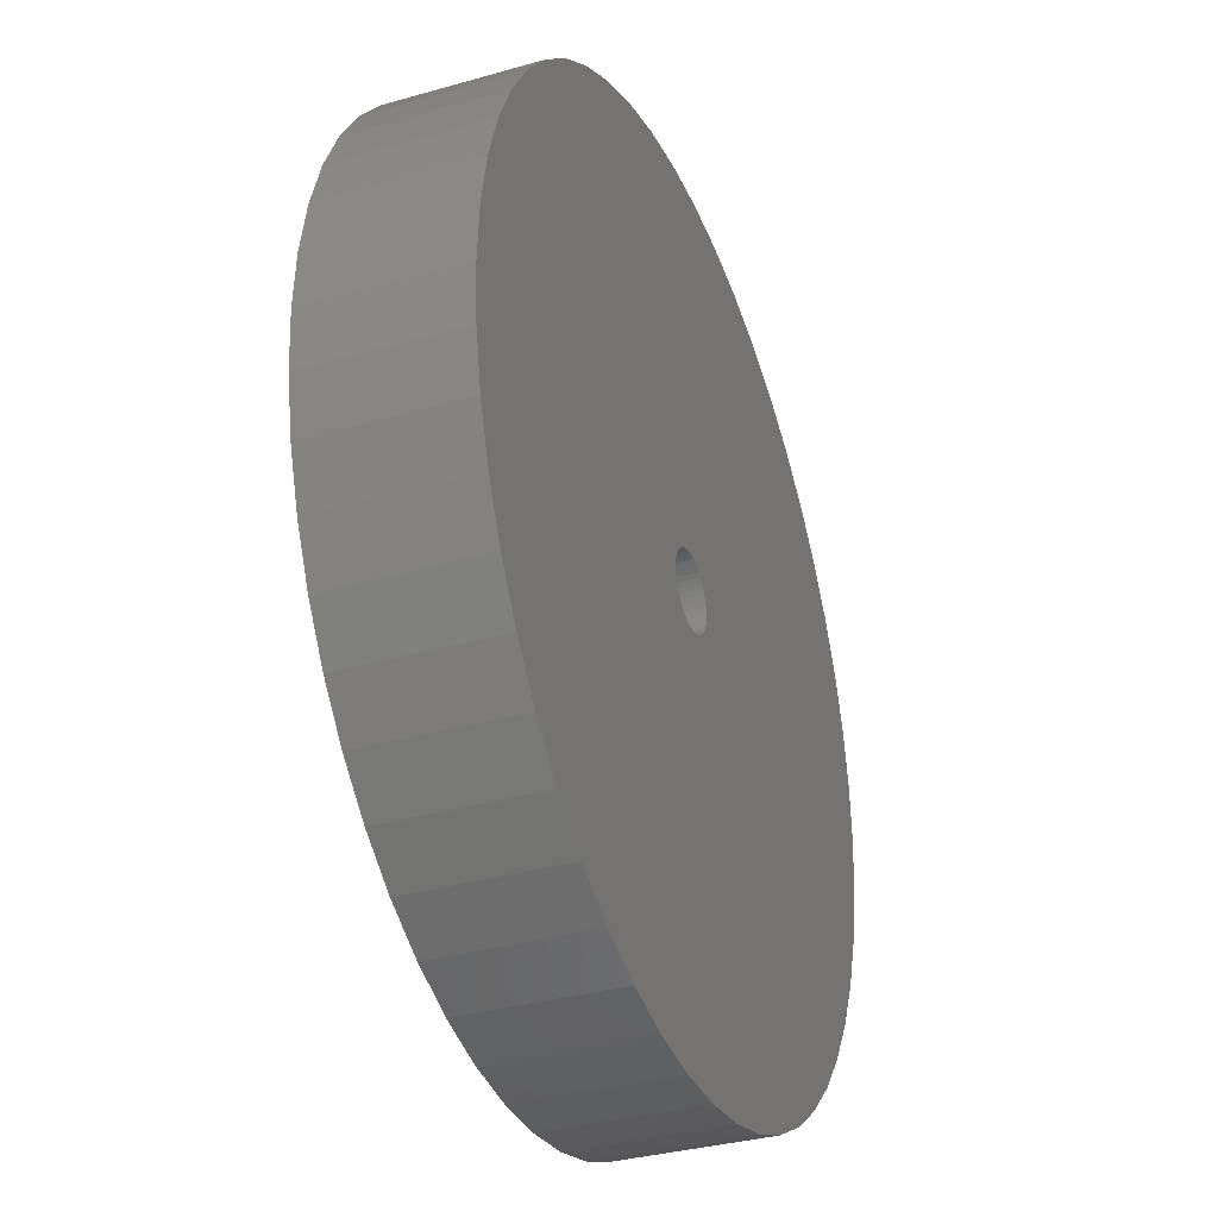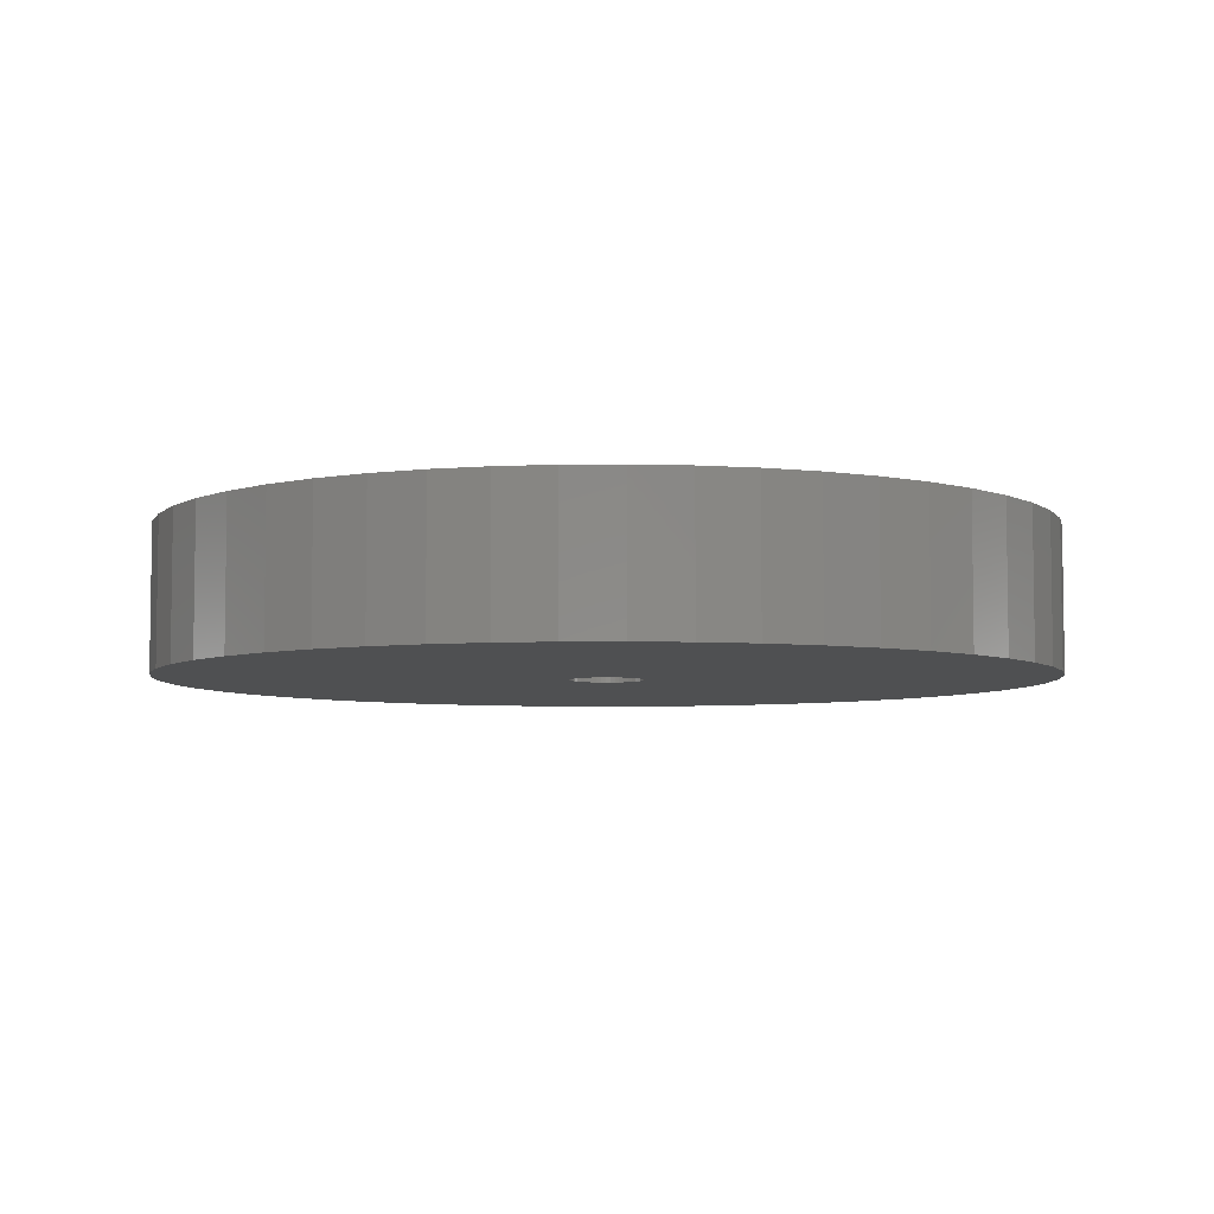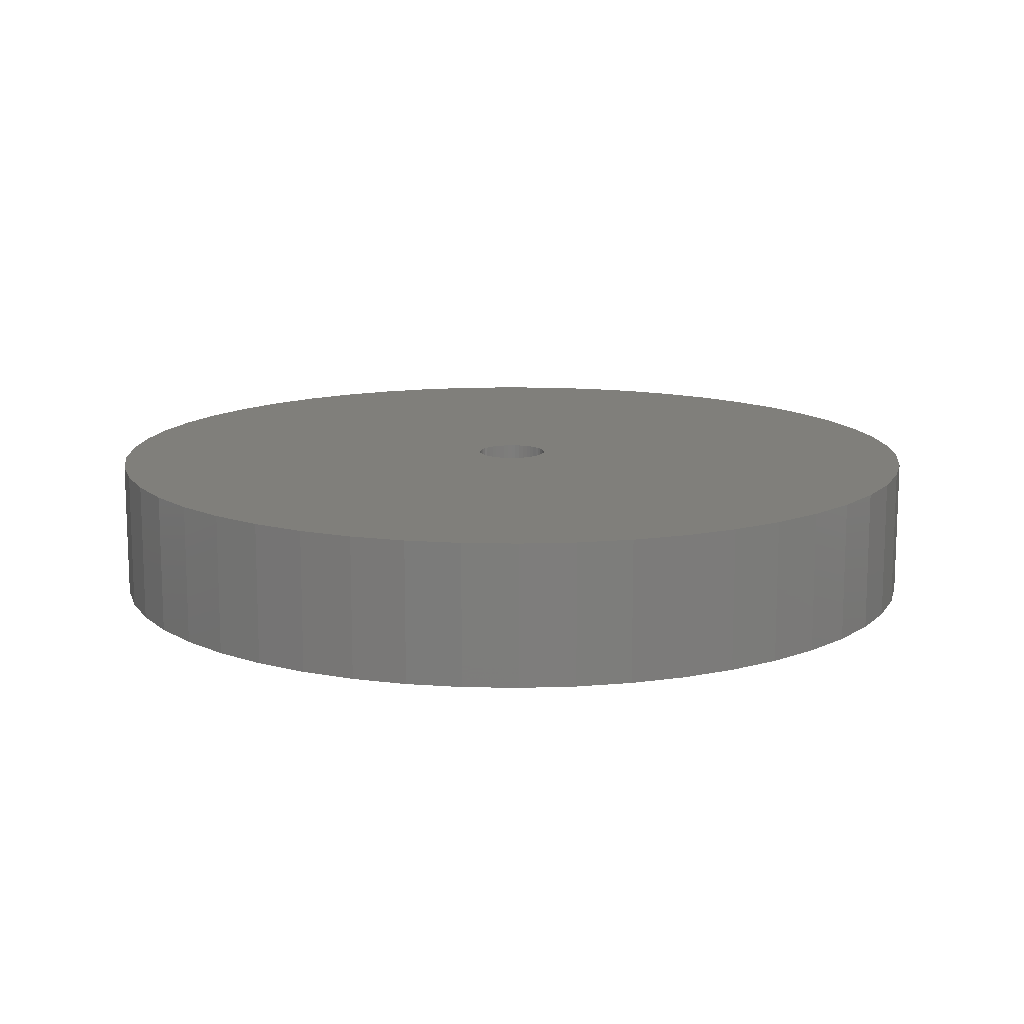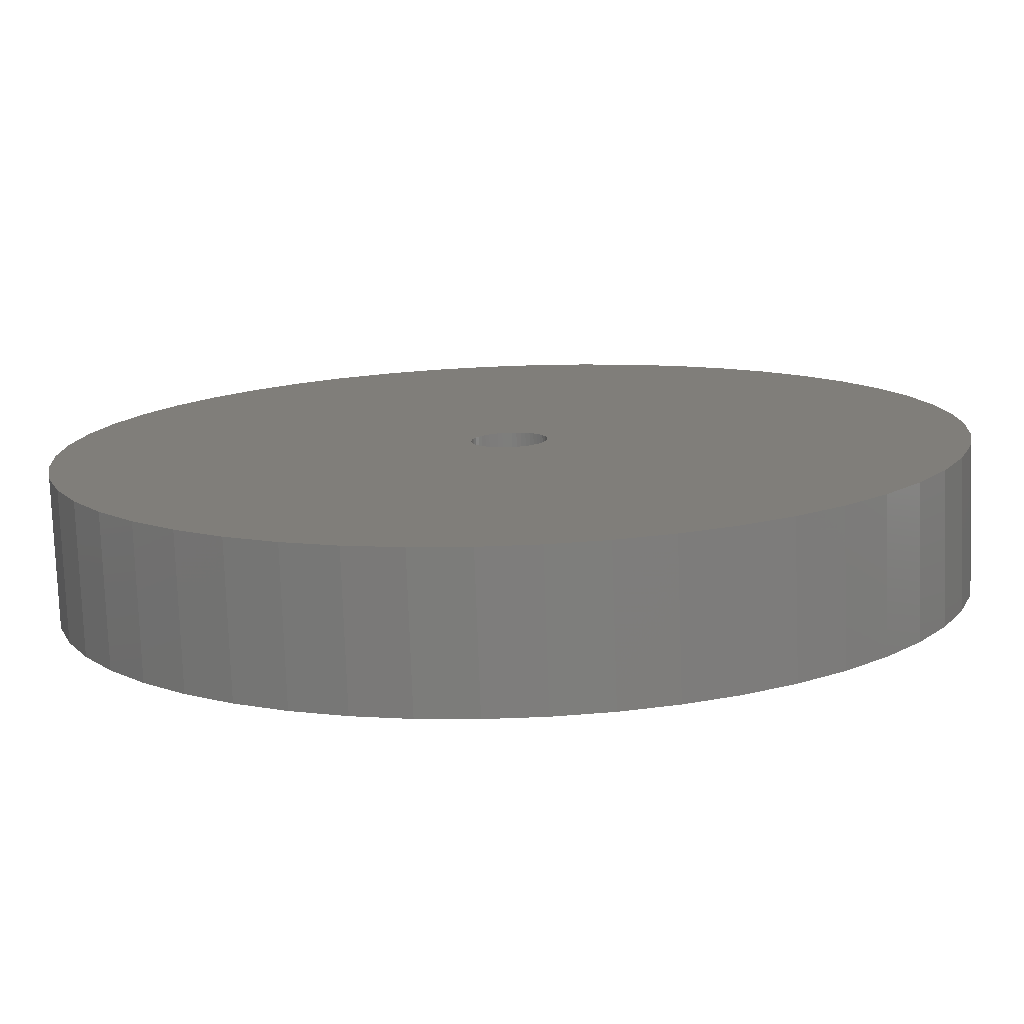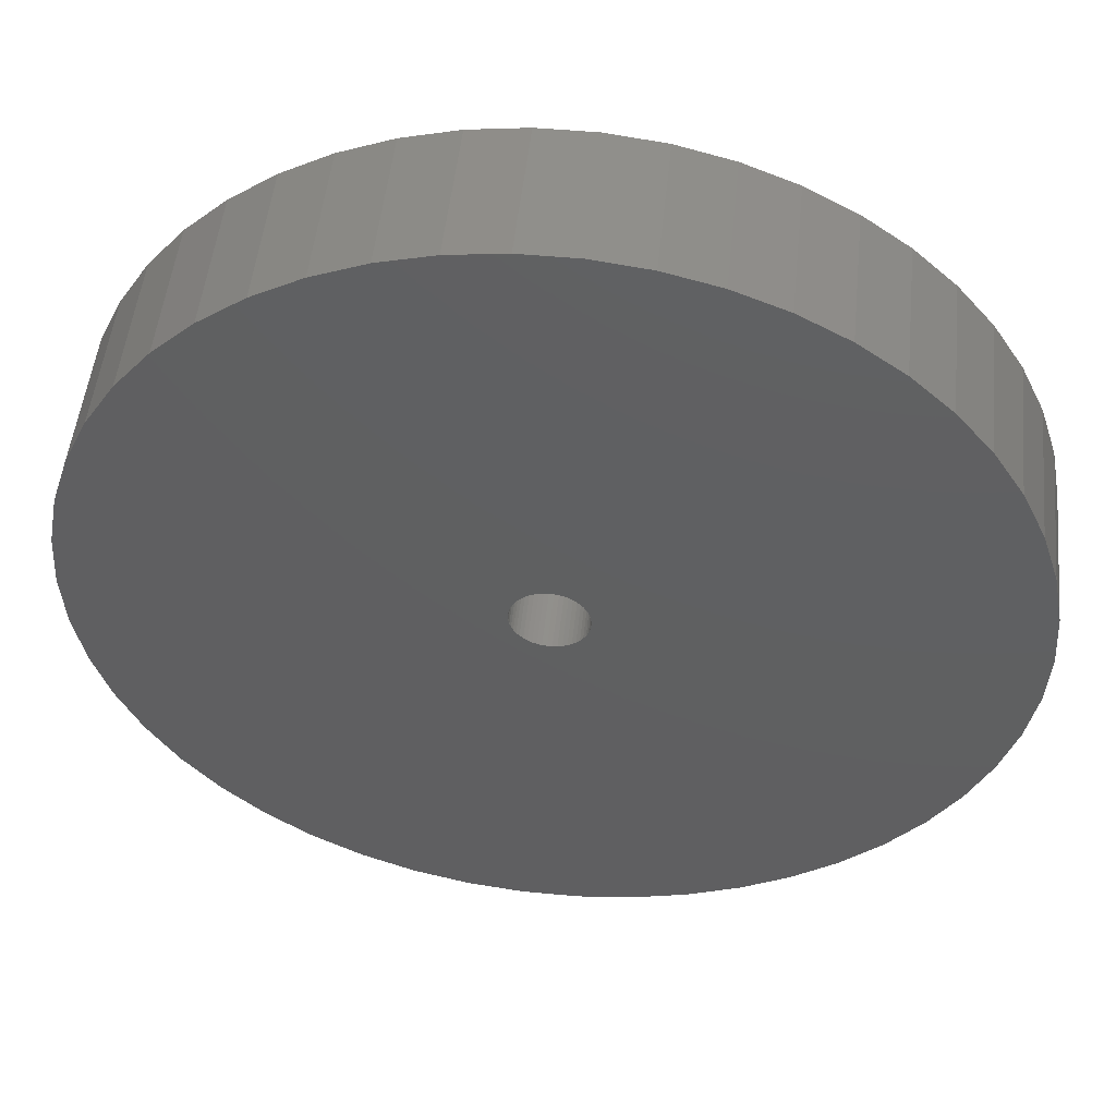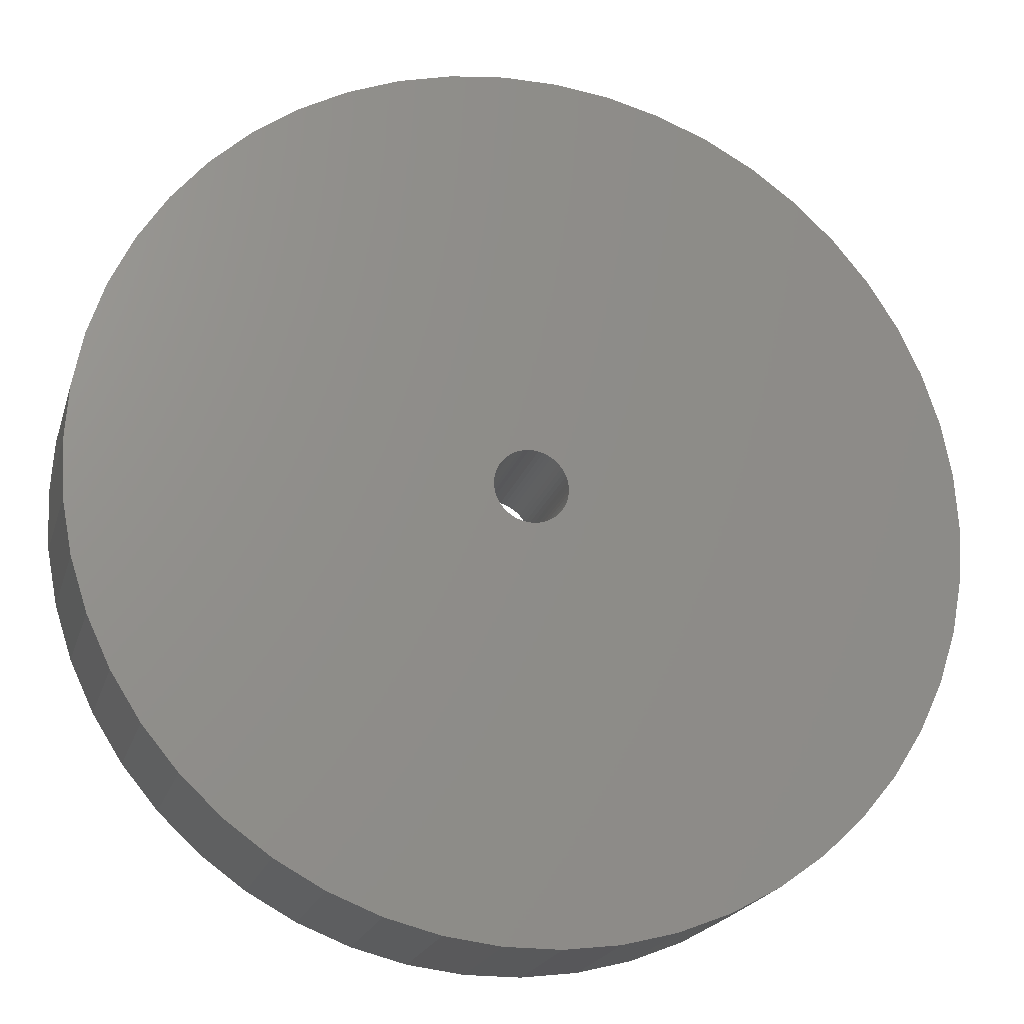
<metadata>
{"format":"stl","ext":"stl","renderer":"f3d","projection":"perspective","resolution":1024,"background":"white","views":[{"elev":-33.9,"azim":-68.8,"up":"+Y"},{"elev":-5.7,"azim":-99.3,"up":"+Z"},{"elev":13.1,"azim":139.5,"up":"+Z"},{"elev":-77.3,"azim":2.1,"up":"+Y"},{"elev":50.1,"azim":5.9,"up":"+Y"},{"elev":-20.7,"azim":-15.0,"up":"+Y"}]}
</metadata>
<code>
# stl→obj: 200 verts, 400 faces
v 21.5 0 3.5
v 21.33 2.695 -3.5
v 21.33 2.695 3.5
v 21.5 0 -3.5
v -21.5 0 -3.5
v -21.33 2.695 3.5
v -21.33 2.695 -3.5
v -21.5 0 3.5
v 1.35 21.46 -3.5
v -1.35 21.46 3.5
v 1.35 21.46 3.5
v -1.35 21.46 -3.5
v -1.35 -21.46 -3.5
v 1.35 -21.46 3.5
v -1.35 -21.46 3.5
v 1.35 -21.46 -3.5
v 15.67 14.72 -3.5
v 13.7 16.57 3.5
v 15.67 14.72 3.5
v 13.7 16.57 -3.5
v -13.7 16.57 -3.5
v -15.67 14.72 3.5
v -13.7 16.57 3.5
v -15.67 14.72 -3.5
v -6.644 20.45 -3.5
v -9.154 19.45 3.5
v -6.644 20.45 3.5
v -9.154 19.45 -3.5
v 19.99 7.915 3.5
v 18.84 10.36 -3.5
v 18.84 10.36 3.5
v 19.99 7.915 -3.5
v 17.39 12.64 -3.5
v 17.39 12.64 3.5
v 9.154 19.45 -3.5
v 6.644 20.45 3.5
v 9.154 19.45 3.5
v 6.644 20.45 -3.5
v 11.52 18.15 -3.5
v 11.52 18.15 3.5
v -18.84 10.36 -3.5
v -17.39 12.64 3.5
v -17.39 12.64 -3.5
v -18.84 10.36 3.5
v -20.82 5.347 -3.5
v -19.99 7.915 3.5
v -19.99 7.915 -3.5
v -20.82 5.347 3.5
v -11.52 18.15 -3.5
v -11.52 18.15 3.5
v -4.029 21.12 -3.5
v -4.029 21.12 3.5
v 20.82 5.347 3.5
v 20.82 5.347 -3.5
v 4.029 21.12 3.5
v 4.029 21.12 -3.5
v 1.8 0 3.5
v 1.786 0.2256 3.5
v 21.33 -2.695 3.5
v 1.743 0.4476 3.5
v 1.786 -0.2256 3.5
v 1.674 0.6626 3.5
v 20.82 -5.347 3.5
v 1.577 0.8672 3.5
v 1.743 -0.4476 3.5
v 1.456 1.058 3.5
v 19.99 -7.915 3.5
v 1.312 1.232 3.5
v 1.674 -0.6626 3.5
v 1.147 1.387 3.5
v 18.84 -10.36 3.5
v 0.9645 1.52 3.5
v 1.577 -0.8672 3.5
v 0.7664 1.629 3.5
v 17.39 -12.64 3.5
v 0.5562 1.712 3.5
v 1.456 -1.058 3.5
v 15.67 -14.72 3.5
v 0.3373 1.768 3.5
v 0.113 1.796 3.5
v -0.113 1.796 3.5
v -0.3373 1.768 3.5
v -0.5562 1.712 3.5
v -0.7664 1.629 3.5
v -0.9645 1.52 3.5
v -1.147 1.387 3.5
v -1.312 1.232 3.5
v -1.456 1.058 3.5
v 1.312 -1.232 3.5
v 13.7 -16.57 3.5
v 1.147 -1.387 3.5
v 11.52 -18.15 3.5
v 0.9645 -1.52 3.5
v 9.154 -19.45 3.5
v 0.7664 -1.629 3.5
v 6.644 -20.45 3.5
v 0.5562 -1.712 3.5
v 4.029 -21.12 3.5
v 0.3373 -1.768 3.5
v 0.113 -1.796 3.5
v -0.113 -1.796 3.5
v -0.3373 -1.768 3.5
v -4.029 -21.12 3.5
v -0.5562 -1.712 3.5
v -6.644 -20.45 3.5
v -0.7664 -1.629 3.5
v -9.154 -19.45 3.5
v -0.9645 -1.52 3.5
v -11.52 -18.15 3.5
v -1.147 -1.387 3.5
v -13.7 -16.57 3.5
v -1.312 -1.232 3.5
v -15.67 -14.72 3.5
v -1.456 -1.058 3.5
v -17.39 -12.64 3.5
v -1.577 -0.8672 3.5
v -18.84 -10.36 3.5
v -1.674 -0.6626 3.5
v -19.99 -7.915 3.5
v -1.743 -0.4476 3.5
v -20.82 -5.347 3.5
v -1.786 -0.2256 3.5
v -21.33 -2.695 3.5
v -1.8 0 3.5
v -1.577 0.8672 3.5
v -1.674 0.6626 3.5
v -1.743 0.4476 3.5
v -1.786 0.2256 3.5
v 17.39 -12.64 -3.5
v 15.67 -14.72 -3.5
v 20.82 -5.347 -3.5
v 19.99 -7.915 -3.5
v 21.33 -2.695 -3.5
v 1.8 0 -3.5
v 1.786 -0.2256 -3.5
v 1.743 -0.4476 -3.5
v 1.786 0.2256 -3.5
v 1.674 -0.6626 -3.5
v 18.84 -10.36 -3.5
v 1.577 -0.8672 -3.5
v 1.743 0.4476 -3.5
v 1.456 -1.058 -3.5
v 1.312 -1.232 -3.5
v 13.7 -16.57 -3.5
v 1.674 0.6626 -3.5
v 1.147 -1.387 -3.5
v 11.52 -18.15 -3.5
v 0.9645 -1.52 -3.5
v 9.154 -19.45 -3.5
v 1.577 0.8672 -3.5
v 0.7664 -1.629 -3.5
v 6.644 -20.45 -3.5
v 0.5562 -1.712 -3.5
v 4.029 -21.12 -3.5
v 1.456 1.058 -3.5
v 0.3373 -1.768 -3.5
v 0.113 -1.796 -3.5
v -0.113 -1.796 -3.5
v -0.3373 -1.768 -3.5
v -4.029 -21.12 -3.5
v -0.5562 -1.712 -3.5
v -6.644 -20.45 -3.5
v -0.7664 -1.629 -3.5
v -9.154 -19.45 -3.5
v -0.9645 -1.52 -3.5
v -11.52 -18.15 -3.5
v -1.147 -1.387 -3.5
v -13.7 -16.57 -3.5
v -1.312 -1.232 -3.5
v -15.67 -14.72 -3.5
v -1.456 -1.058 -3.5
v 1.312 1.232 -3.5
v 1.147 1.387 -3.5
v 0.9645 1.52 -3.5
v 0.7664 1.629 -3.5
v 0.5562 1.712 -3.5
v 0.3373 1.768 -3.5
v 0.113 1.796 -3.5
v -0.113 1.796 -3.5
v -0.3373 1.768 -3.5
v -0.5562 1.712 -3.5
v -0.7664 1.629 -3.5
v -0.9645 1.52 -3.5
v -1.147 1.387 -3.5
v -1.312 1.232 -3.5
v -1.456 1.058 -3.5
v -1.577 0.8672 -3.5
v -1.674 0.6626 -3.5
v -1.743 0.4476 -3.5
v -1.786 0.2256 -3.5
v -1.8 0 -3.5
v -17.39 -12.64 -3.5
v -1.577 -0.8672 -3.5
v -18.84 -10.36 -3.5
v -1.674 -0.6626 -3.5
v -19.99 -7.915 -3.5
v -1.743 -0.4476 -3.5
v -20.82 -5.347 -3.5
v -1.786 -0.2256 -3.5
v -21.33 -2.695 -3.5
f 1 2 3
f 2 1 4
f 5 6 7
f 6 5 8
f 9 10 11
f 10 9 12
f 13 14 15
f 14 13 16
f 17 18 19
f 18 17 20
f 21 22 23
f 22 21 24
f 25 26 27
f 26 25 28
f 29 30 31
f 30 29 32
f 31 33 34
f 33 31 30
f 35 36 37
f 36 35 38
f 39 37 40
f 37 39 35
f 41 42 43
f 42 41 44
f 43 22 24
f 22 43 42
f 45 46 47
f 46 45 48
f 49 23 50
f 23 49 21
f 51 27 52
f 27 51 25
f 53 32 29
f 32 53 54
f 3 54 53
f 54 3 2
f 34 17 19
f 17 34 33
f 38 55 36
f 55 38 56
f 56 11 55
f 11 56 9
f 20 40 18
f 40 20 39
f 47 44 41
f 44 47 46
f 7 48 45
f 48 7 6
f 57 1 3
f 58 3 53
f 1 57 59
f 60 53 29
f 61 59 57
f 62 29 31
f 59 61 63
f 64 31 34
f 65 63 61
f 66 34 19
f 63 65 67
f 68 19 18
f 69 67 65
f 70 18 40
f 67 69 71
f 72 40 37
f 73 71 69
f 74 37 36
f 71 73 75
f 76 36 55
f 77 75 73
f 75 77 78
f 3 58 57
f 53 60 58
f 29 62 60
f 31 64 62
f 34 66 64
f 79 55 11
f 19 68 66
f 18 70 68
f 40 72 70
f 37 74 72
f 36 76 74
f 55 79 76
f 11 80 79
f 11 81 80
f 10 81 11
f 81 10 82
f 52 82 10
f 82 52 83
f 27 83 52
f 83 27 84
f 26 84 27
f 84 26 85
f 50 85 26
f 85 50 86
f 23 86 50
f 86 23 87
f 22 87 23
f 87 22 88
f 89 78 77
f 78 89 90
f 91 90 89
f 90 91 92
f 93 92 91
f 92 93 94
f 95 94 93
f 94 95 96
f 97 96 95
f 96 97 98
f 99 98 97
f 98 99 14
f 100 14 99
f 101 14 100
f 15 101 102
f 103 102 104
f 105 104 106
f 107 106 108
f 109 108 110
f 111 110 112
f 101 15 14
f 113 112 114
f 115 114 116
f 117 116 118
f 119 118 120
f 121 120 122
f 123 122 124
f 42 88 22
f 102 103 15
f 88 42 125
f 104 105 103
f 44 125 42
f 106 107 105
f 125 44 126
f 108 109 107
f 46 126 44
f 110 111 109
f 126 46 127
f 112 113 111
f 48 127 46
f 114 115 113
f 127 48 128
f 116 117 115
f 6 128 48
f 118 119 117
f 128 6 124
f 120 121 119
f 8 124 6
f 122 123 121
f 124 8 123
f 28 50 26
f 50 28 49
f 12 52 10
f 52 12 51
f 78 129 75
f 129 78 130
f 67 131 63
f 131 67 132
f 63 133 59
f 133 63 131
f 134 4 133
f 135 133 131
f 4 134 2
f 136 131 132
f 137 2 134
f 138 132 139
f 2 137 54
f 140 139 129
f 141 54 137
f 142 129 130
f 54 141 32
f 143 130 144
f 145 32 141
f 146 144 147
f 32 145 30
f 148 147 149
f 150 30 145
f 151 149 152
f 30 150 33
f 153 152 154
f 155 33 150
f 33 155 17
f 133 135 134
f 131 136 135
f 132 138 136
f 139 140 138
f 129 142 140
f 156 154 16
f 130 143 142
f 144 146 143
f 147 148 146
f 149 151 148
f 152 153 151
f 154 156 153
f 16 157 156
f 16 158 157
f 13 158 16
f 158 13 159
f 160 159 13
f 159 160 161
f 162 161 160
f 161 162 163
f 164 163 162
f 163 164 165
f 166 165 164
f 165 166 167
f 168 167 166
f 167 168 169
f 170 169 168
f 169 170 171
f 172 17 155
f 17 172 20
f 173 20 172
f 20 173 39
f 174 39 173
f 39 174 35
f 175 35 174
f 35 175 38
f 176 38 175
f 38 176 56
f 177 56 176
f 56 177 9
f 178 9 177
f 179 9 178
f 12 179 180
f 51 180 181
f 25 181 182
f 28 182 183
f 49 183 184
f 21 184 185
f 179 12 9
f 24 185 186
f 43 186 187
f 41 187 188
f 47 188 189
f 45 189 190
f 7 190 191
f 192 171 170
f 180 51 12
f 171 192 193
f 181 25 51
f 194 193 192
f 182 28 25
f 193 194 195
f 183 49 28
f 196 195 194
f 184 21 49
f 195 196 197
f 185 24 21
f 198 197 196
f 186 43 24
f 197 198 199
f 187 41 43
f 200 199 198
f 188 47 41
f 199 200 191
f 189 45 47
f 5 191 200
f 190 7 45
f 191 5 7
f 152 94 96
f 94 152 149
f 144 78 90
f 78 144 130
f 75 139 71
f 139 75 129
f 59 4 1
f 4 59 133
f 164 105 107
f 105 164 162
f 170 115 192
f 115 170 113
f 196 121 198
f 121 196 119
f 154 96 98
f 96 154 152
f 16 98 14
f 98 16 154
f 149 92 94
f 92 149 147
f 147 90 92
f 90 147 144
f 71 132 67
f 132 71 139
f 160 15 103
f 15 160 13
f 168 109 111
f 109 168 166
f 162 103 105
f 103 162 160
f 170 111 113
f 111 170 168
f 194 119 196
f 119 194 117
f 198 123 200
f 123 198 121
f 200 8 5
f 8 200 123
f 166 107 109
f 107 166 164
f 192 117 194
f 117 192 115
f 134 58 137
f 58 134 57
f 124 190 128
f 190 124 191
f 179 80 81
f 80 179 178
f 157 101 100
f 101 157 158
f 173 68 70
f 68 173 172
f 185 86 87
f 86 185 184
f 182 83 84
f 83 182 181
f 142 73 140
f 73 142 77
f 145 64 150
f 64 145 62
f 137 60 141
f 60 137 58
f 176 74 76
f 74 176 175
f 177 76 79
f 76 177 176
f 174 70 72
f 70 174 173
f 126 187 125
f 187 126 188
f 127 188 126
f 188 127 189
f 181 82 83
f 82 181 180
f 156 100 99
f 100 156 157
f 141 62 145
f 62 141 60
f 155 68 172
f 68 155 66
f 150 66 155
f 66 150 64
f 178 79 80
f 79 178 177
f 175 72 74
f 72 175 174
f 125 186 88
f 186 125 187
f 88 185 87
f 185 88 186
f 128 189 127
f 189 128 190
f 183 84 85
f 84 183 182
f 184 85 86
f 85 184 183
f 180 81 82
f 81 180 179
f 143 91 89
f 91 143 146
f 136 61 135
f 61 136 65
f 116 195 118
f 195 116 193
f 140 69 138
f 69 140 73
f 143 77 142
f 77 143 89
f 135 57 134
f 57 135 61
f 159 104 102
f 104 159 161
f 118 197 120
f 197 118 195
f 122 191 124
f 191 122 199
f 151 97 95
f 97 151 153
f 153 99 97
f 99 153 156
f 146 93 91
f 93 146 148
f 148 95 93
f 95 148 151
f 138 65 136
f 65 138 69
f 158 102 101
f 102 158 159
f 165 110 108
f 110 165 167
f 167 112 110
f 112 167 169
f 120 199 122
f 199 120 197
f 161 106 104
f 106 161 163
f 163 108 106
f 108 163 165
f 114 193 116
f 193 114 171
f 112 171 114
f 171 112 169

</code>
